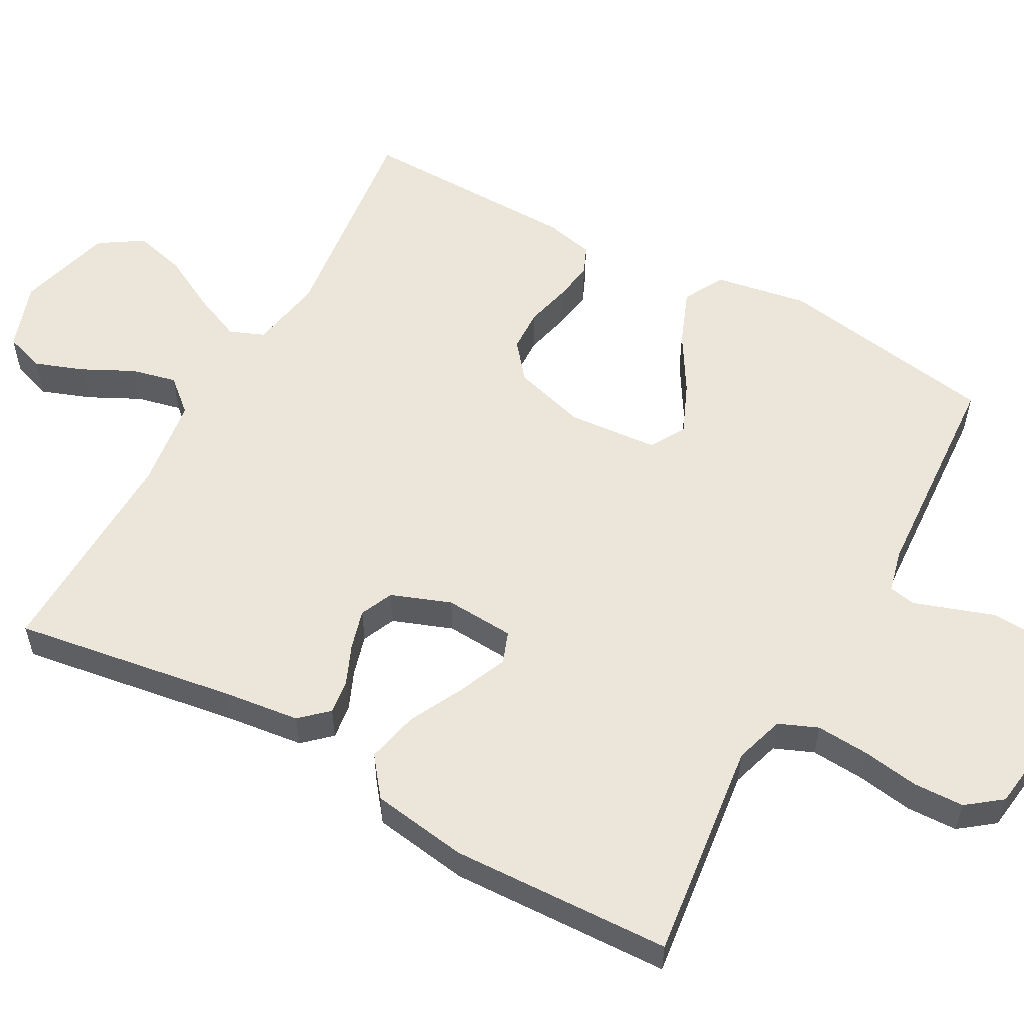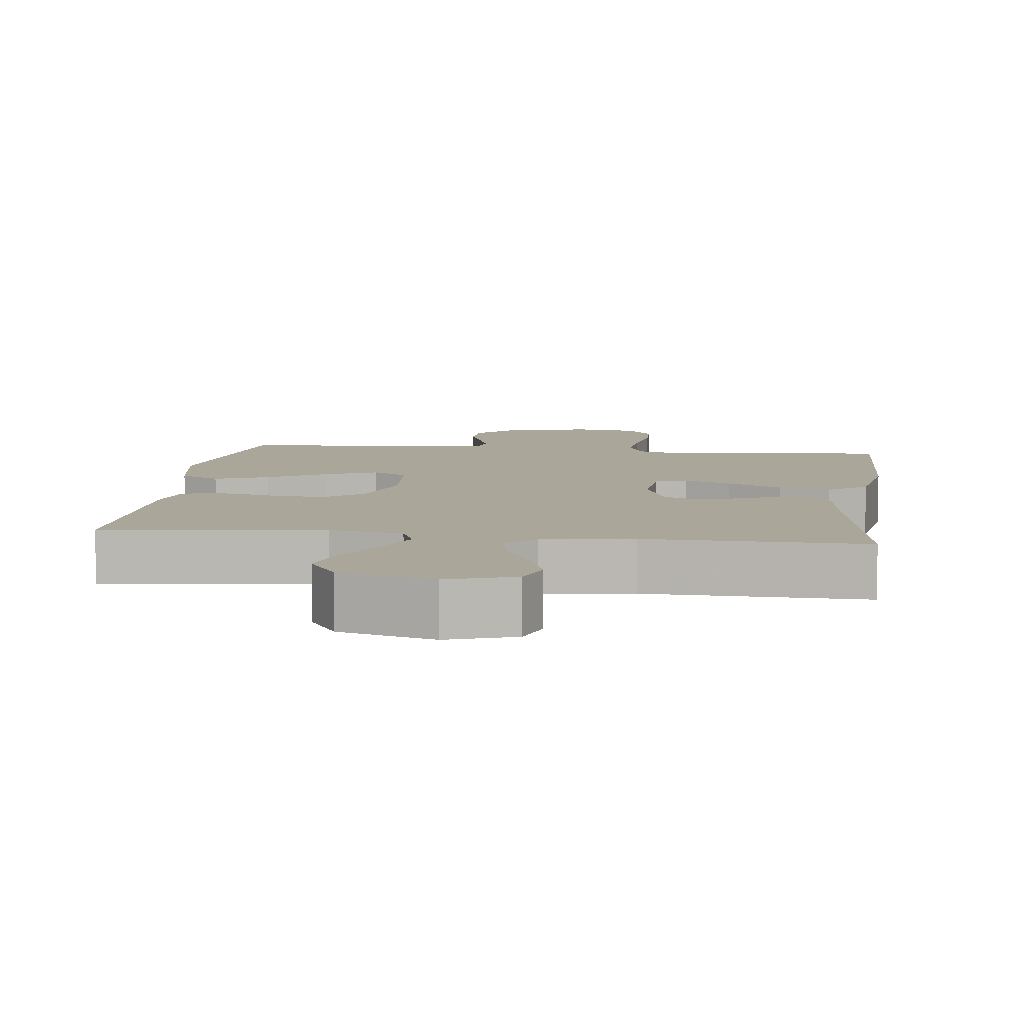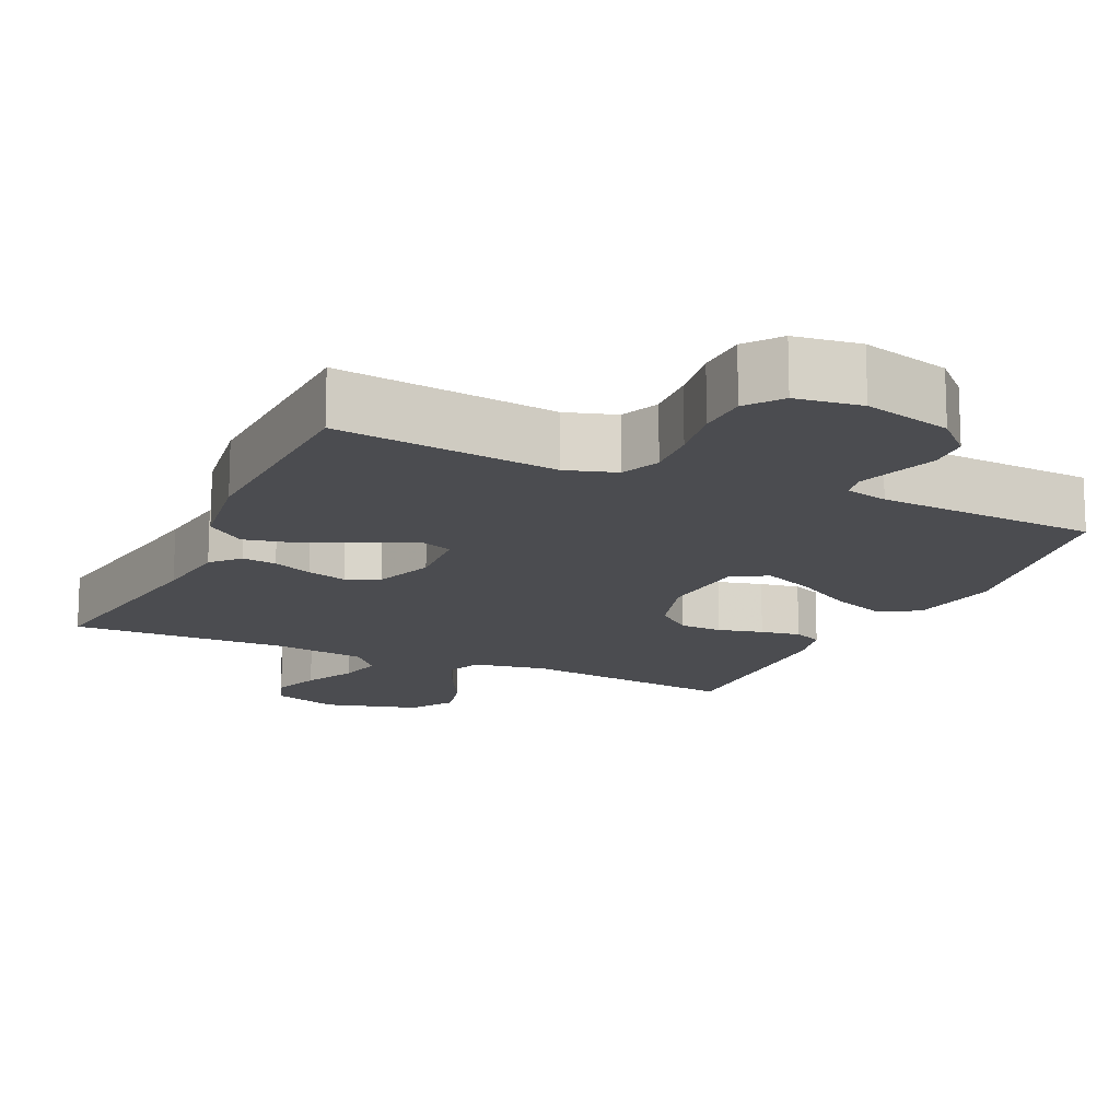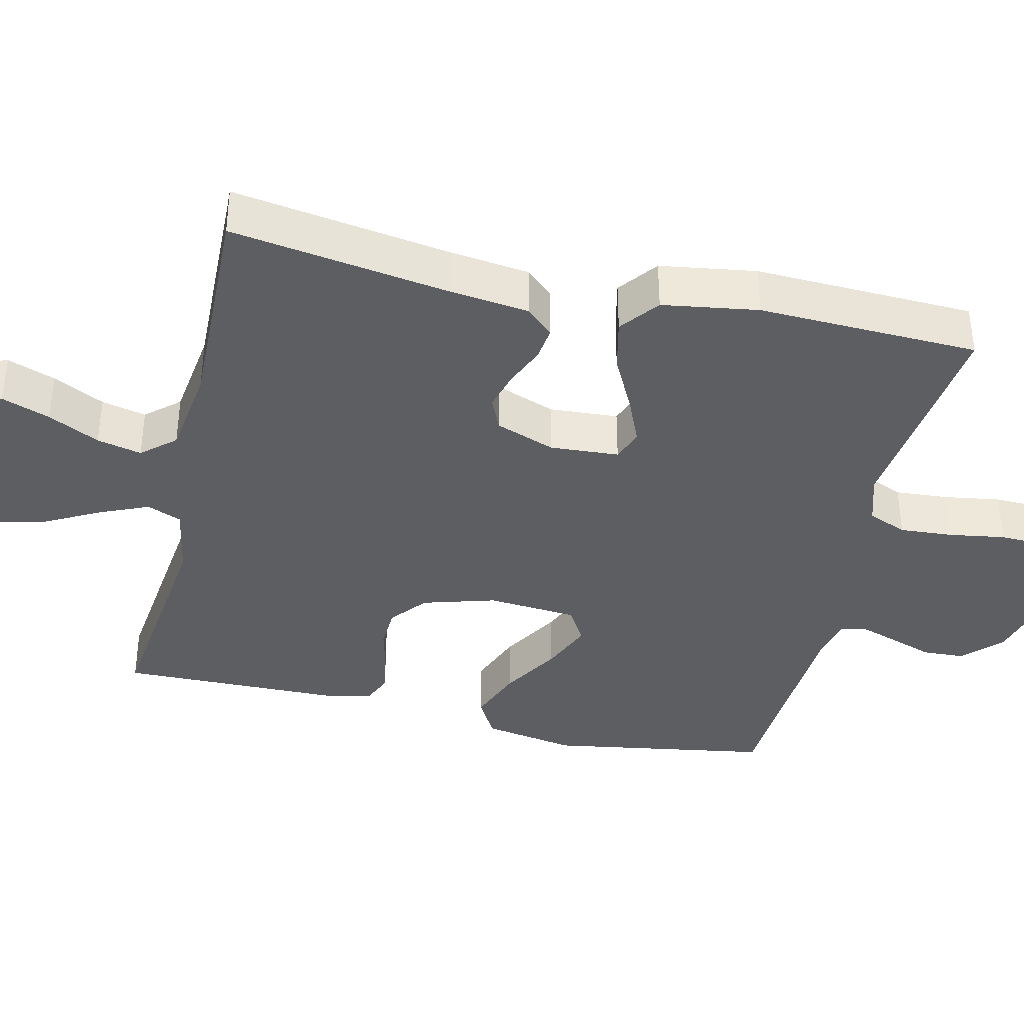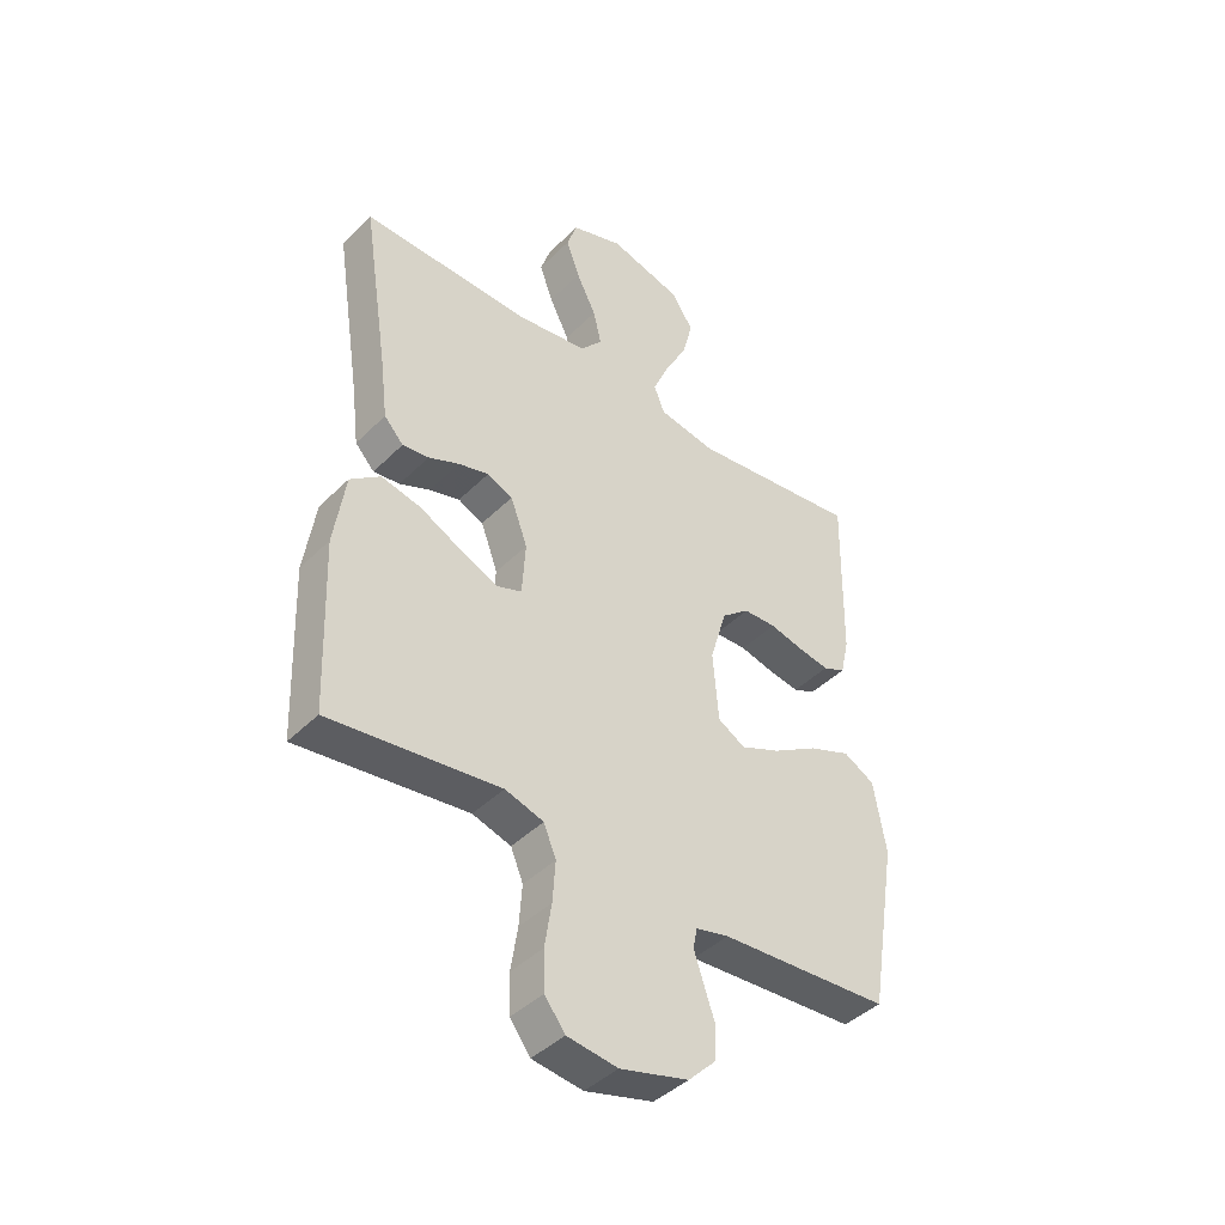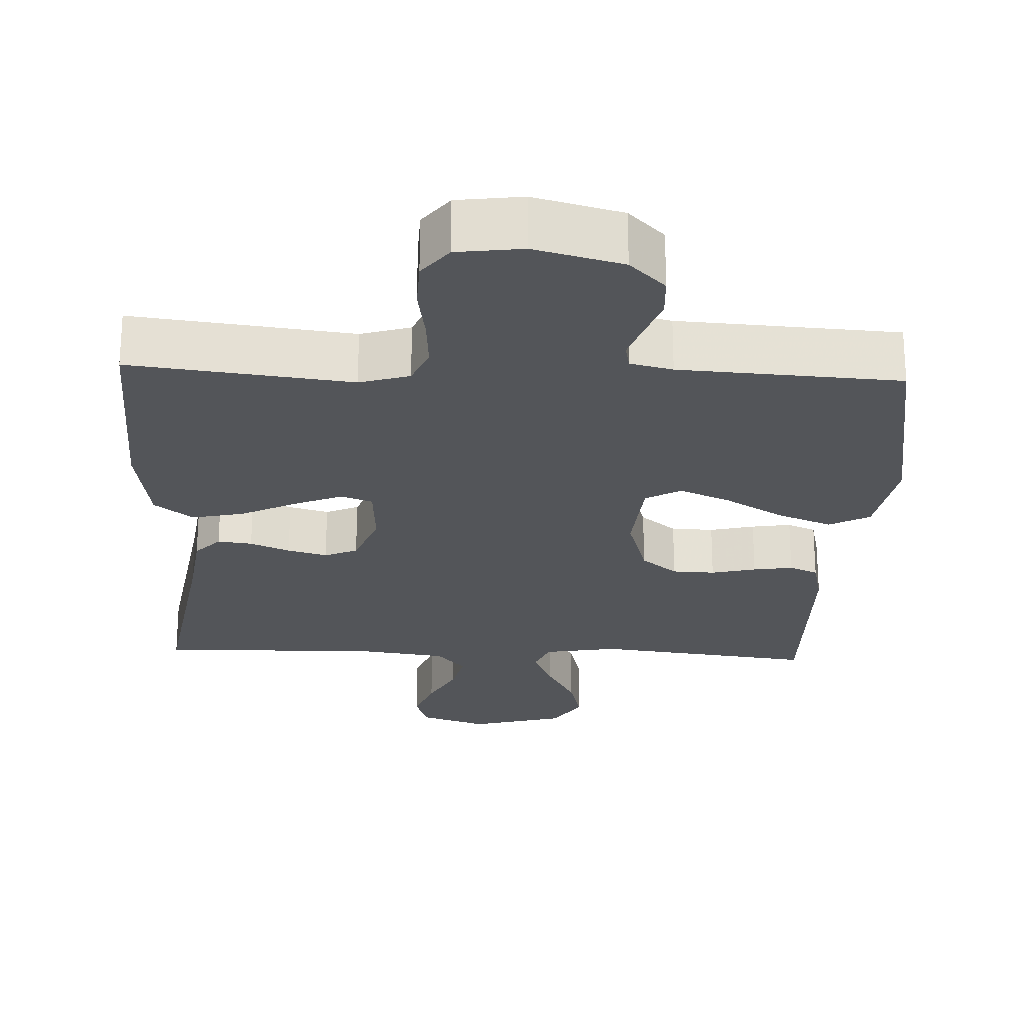
<metadata>
{"format":"obj","ext":"obj","renderer":"f3d","projection":"perspective","resolution":1024,"background":"white","views":[{"elev":56.1,"azim":118.8,"up":"+Y"},{"elev":7.8,"azim":7.1,"up":"+Y"},{"elev":-15.2,"azim":155.2,"up":"+Y"},{"elev":-38.3,"azim":77.0,"up":"+Y"},{"elev":-42.6,"azim":139.4,"up":"+Z"},{"elev":-24.1,"azim":177.4,"up":"+Y"}]}
</metadata>
<code>
v 0.5 0.07 0.5
v 0.454 0.07 0.2
v 0.441 0.07 0.094
v 0.407 0.07 0.057
v 0.36 0.07 0.063
v 0.306 0.07 0.086
v 0.252 0.07 0.101
v 0.207 0.07 0.081
v 0.177 0.07 0
v 0.183 0.07 -0.094
v 0.226 0.07 -0.11
v 0.292 0.07 -0.082
v 0.367 0.07 -0.044
v 0.438 0.07 -0.028
v 0.491 0.07 -0.069
v 0.511 0.07 -0.2
v 0.5 0.07 -0.5
v 0.2 0.07 -0.464
v 0.132 0.07 -0.485
v 0.11 0.07 -0.538
v 0.115 0.07 -0.61
v 0.127 0.07 -0.687
v 0.125 0.07 -0.756
v 0.089 0.07 -0.803
v 0 0.07 -0.815
v -0.12 0.07 -0.783
v -0.169 0.07 -0.734
v -0.172 0.07 -0.677
v -0.152 0.07 -0.619
v -0.135 0.07 -0.568
v -0.142 0.07 -0.532
v -0.2 0.07 -0.518
v -0.5 0.07 -0.5
v -0.549 0.07 -0.2
v -0.527 0.07 -0.074
v -0.472 0.07 -0.044
v -0.398 0.07 -0.073
v -0.318 0.07 -0.121
v -0.248 0.07 -0.151
v -0.2 0.07 -0.123
v -0.19 0.07 0
v -0.219 0.07 0.099
v -0.268 0.07 0.139
v -0.326 0.07 0.141
v -0.387 0.07 0.126
v -0.441 0.07 0.117
v -0.48 0.07 0.134
v -0.495 0.07 0.2
v -0.5 0.07 0.5
v -0.2 0.07 0.464
v -0.1 0.07 0.482
v -0.081 0.07 0.529
v -0.109 0.07 0.595
v -0.149 0.07 0.67
v -0.167 0.07 0.741
v -0.129 0.07 0.8
v 0 0.07 0.836
v 0.092 0.07 0.805
v 0.11 0.07 0.751
v 0.086 0.07 0.685
v 0.051 0.07 0.615
v 0.037 0.07 0.554
v 0.076 0.07 0.509
v 0.2 0.07 0.492
v 0.5 0 0.5
v 0.454 0 0.2
v 0.441 0 0.094
v 0.407 0 0.057
v 0.36 0 0.063
v 0.306 0 0.086
v 0.252 0 0.101
v 0.207 0 0.081
v 0.177 0 0
v 0.183 0 -0.094
v 0.226 0 -0.11
v 0.292 0 -0.082
v 0.367 0 -0.044
v 0.438 0 -0.028
v 0.491 0 -0.069
v 0.511 0 -0.2
v 0.5 0 -0.5
v 0.2 0 -0.464
v 0.132 0 -0.485
v 0.11 0 -0.538
v 0.115 0 -0.61
v 0.127 0 -0.687
v 0.125 0 -0.756
v 0.089 0 -0.803
v 0 0 -0.815
v -0.12 0 -0.783
v -0.169 0 -0.734
v -0.172 0 -0.677
v -0.152 0 -0.619
v -0.135 0 -0.568
v -0.142 0 -0.532
v -0.2 0 -0.518
v -0.5 0 -0.5
v -0.549 0 -0.2
v -0.527 0 -0.074
v -0.472 0 -0.044
v -0.398 0 -0.073
v -0.318 0 -0.121
v -0.248 0 -0.151
v -0.2 0 -0.123
v -0.19 0 0
v -0.219 0 0.099
v -0.268 0 0.139
v -0.326 0 0.141
v -0.387 0 0.126
v -0.441 0 0.117
v -0.48 0 0.134
v -0.495 0 0.2
v -0.5 0 0.5
v -0.2 0 0.464
v -0.1 0 0.482
v -0.081 0 0.529
v -0.109 0 0.595
v -0.149 0 0.67
v -0.167 0 0.741
v -0.129 0 0.8
v 0 0 0.836
v 0.092 0 0.805
v 0.11 0 0.751
v 0.086 0 0.685
v 0.051 0 0.615
v 0.037 0 0.554
v 0.076 0 0.509
v 0.2 0 0.492
f 59 60 61
f 58 59 61
f 57 58 61
f 56 57 61
f 55 56 61
f 54 55 61
f 53 54 61
f 52 53 61 62
f 51 52 62 63
f 48 49 50
f 47 48 50
f 46 47 50
f 45 46 50
f 44 45 50
f 51 63 64
f 50 51 64
f 44 50 64
f 43 44 64
f 36 37 38
f 35 36 38
f 34 35 38
f 33 34 38
f 32 33 38
f 31 32 38 39
f 27 28 29
f 26 27 29
f 25 26 29
f 24 25 29
f 23 24 29
f 22 23 29
f 21 22 29
f 20 21 29 30
f 19 20 30 31
f 16 17 18
f 15 16 18
f 14 15 18
f 13 14 18
f 12 13 18
f 18 19 31
f 12 18 31
f 11 12 31
f 4 5 6
f 3 4 6
f 2 3 6
f 2 6 7
f 2 7 8
f 1 2 8
f 64 1 8
f 43 64 8
f 42 43 8
f 31 39 40
f 11 31 40
f 10 11 40
f 9 10 40 41
f 8 9 41 42
f 125 124 123
f 125 123 122
f 125 122 121
f 125 121 120
f 125 120 119
f 125 119 118
f 125 118 117
f 126 125 117 116
f 127 126 116 115
f 114 113 112
f 114 112 111
f 114 111 110
f 114 110 109
f 114 109 108
f 128 127 115
f 128 115 114
f 128 114 108
f 128 108 107
f 102 101 100
f 102 100 99
f 102 99 98
f 102 98 97
f 102 97 96
f 103 102 96 95
f 93 92 91
f 93 91 90
f 93 90 89
f 93 89 88
f 93 88 87
f 93 87 86
f 93 86 85
f 94 93 85 84
f 95 94 84 83
f 82 81 80
f 82 80 79
f 82 79 78
f 82 78 77
f 82 77 76
f 95 83 82
f 95 82 76
f 95 76 75
f 70 69 68
f 70 68 67
f 70 67 66
f 71 70 66
f 72 71 66
f 72 66 65
f 72 65 128
f 72 128 107
f 72 107 106
f 104 103 95
f 104 95 75
f 104 75 74
f 105 104 74 73
f 106 105 73 72
f 1 65 66 2
f 2 66 67 3
f 3 67 68 4
f 4 68 69 5
f 5 69 70 6
f 6 70 71 7
f 7 71 72 8
f 8 72 73 9
f 9 73 74 10
f 10 74 75 11
f 11 75 76 12
f 12 76 77 13
f 13 77 78 14
f 14 78 79 15
f 15 79 80 16
f 16 80 81 17
f 17 81 82 18
f 18 82 83 19
f 19 83 84 20
f 20 84 85 21
f 21 85 86 22
f 22 86 87 23
f 23 87 88 24
f 24 88 89 25
f 25 89 90 26
f 26 90 91 27
f 27 91 92 28
f 28 92 93 29
f 29 93 94 30
f 30 94 95 31
f 31 95 96 32
f 32 96 97 33
f 33 97 98 34
f 34 98 99 35
f 35 99 100 36
f 36 100 101 37
f 37 101 102 38
f 38 102 103 39
f 39 103 104 40
f 40 104 105 41
f 41 105 106 42
f 42 106 107 43
f 43 107 108 44
f 44 108 109 45
f 45 109 110 46
f 46 110 111 47
f 47 111 112 48
f 48 112 113 49
f 49 113 114 50
f 50 114 115 51
f 51 115 116 52
f 52 116 117 53
f 53 117 118 54
f 54 118 119 55
f 55 119 120 56
f 56 120 121 57
f 57 121 122 58
f 58 122 123 59
f 59 123 124 60
f 60 124 125 61
f 61 125 126 62
f 62 126 127 63
f 63 127 128 64
f 64 128 65 1

</code>
